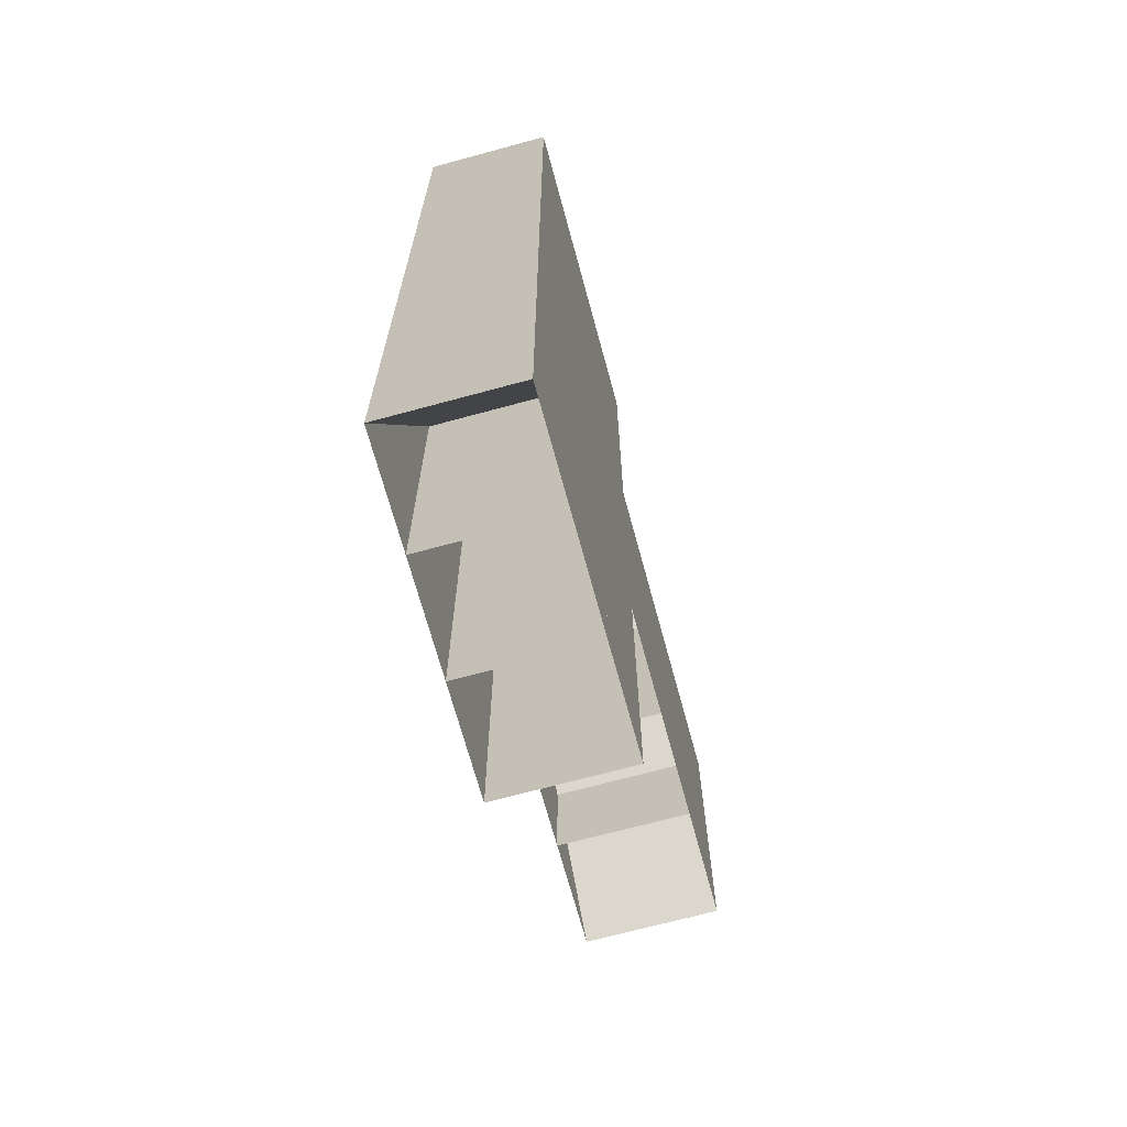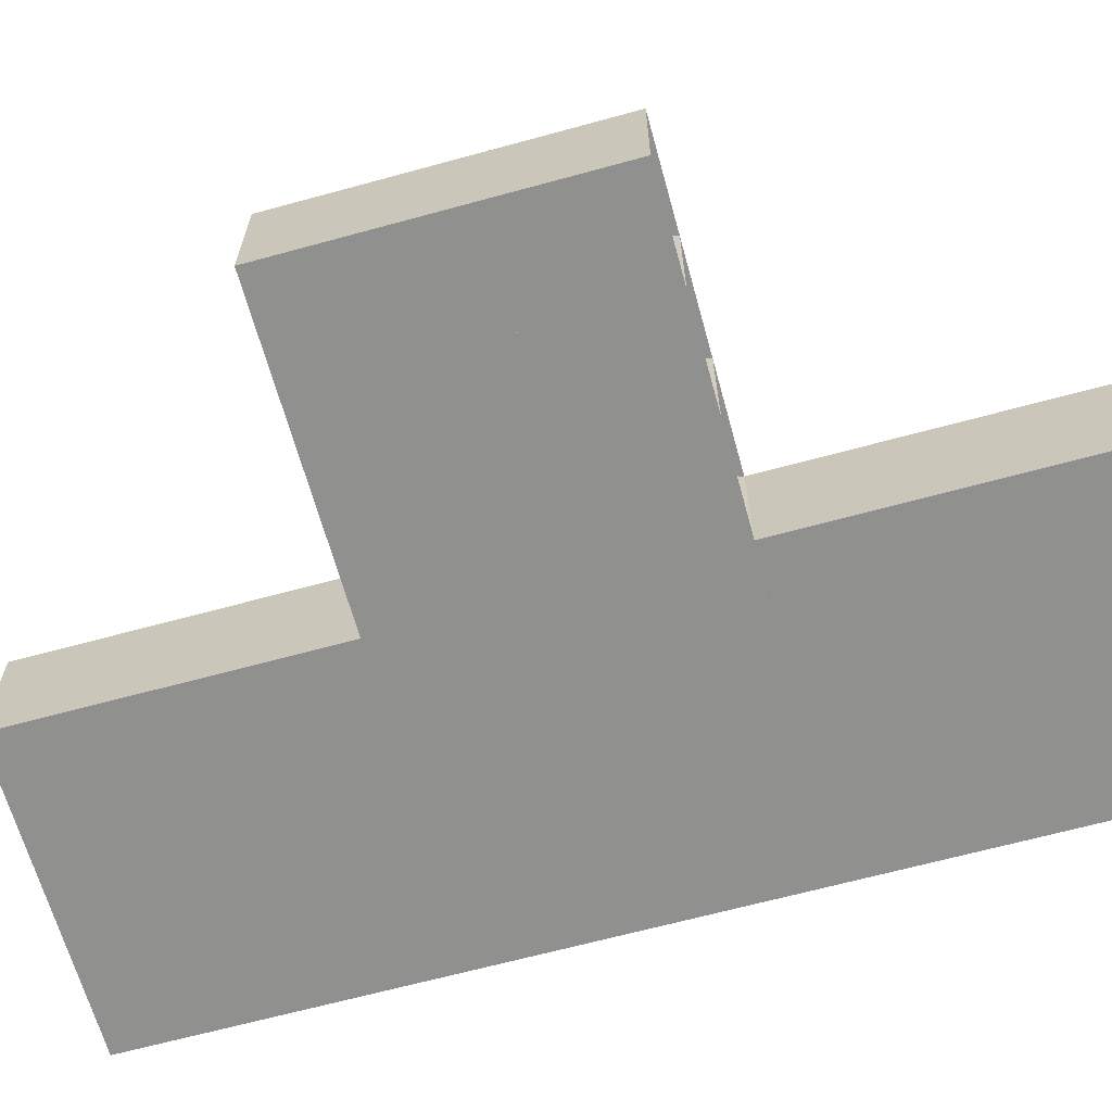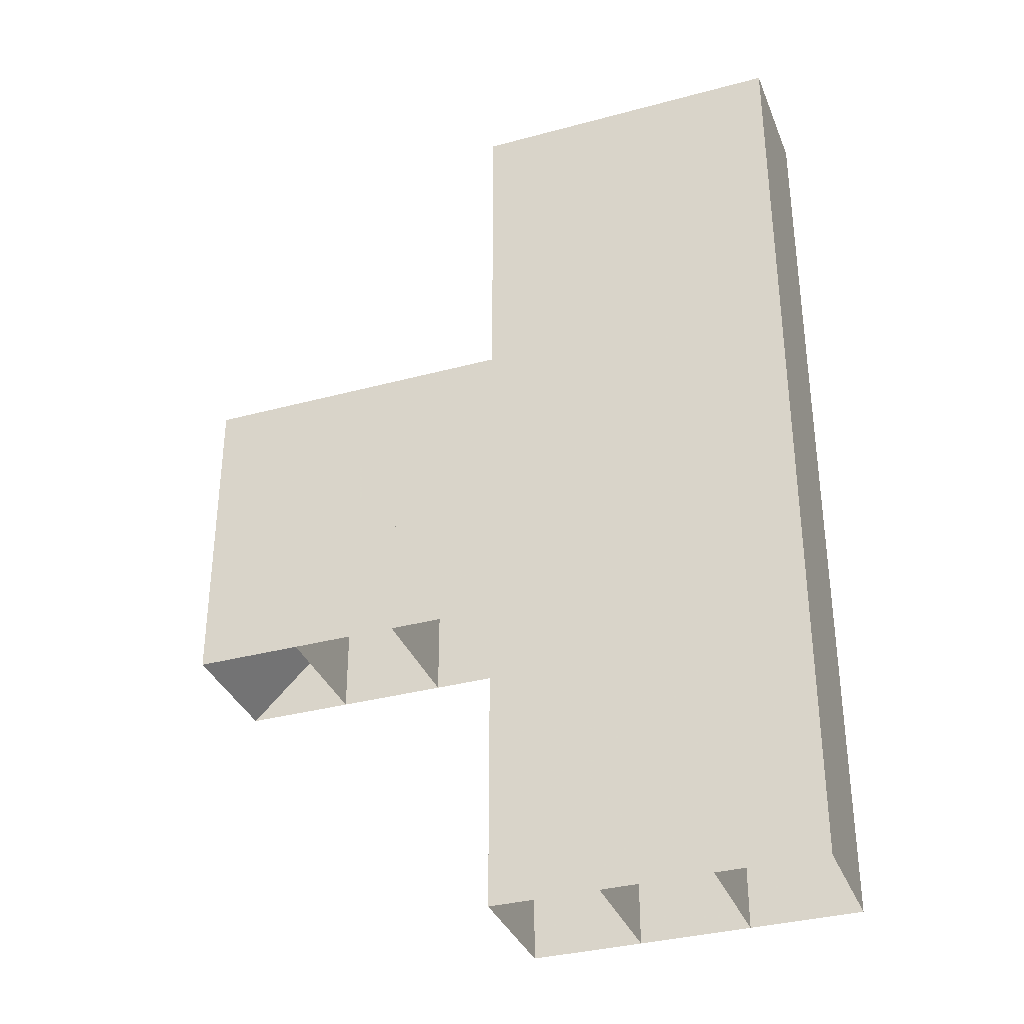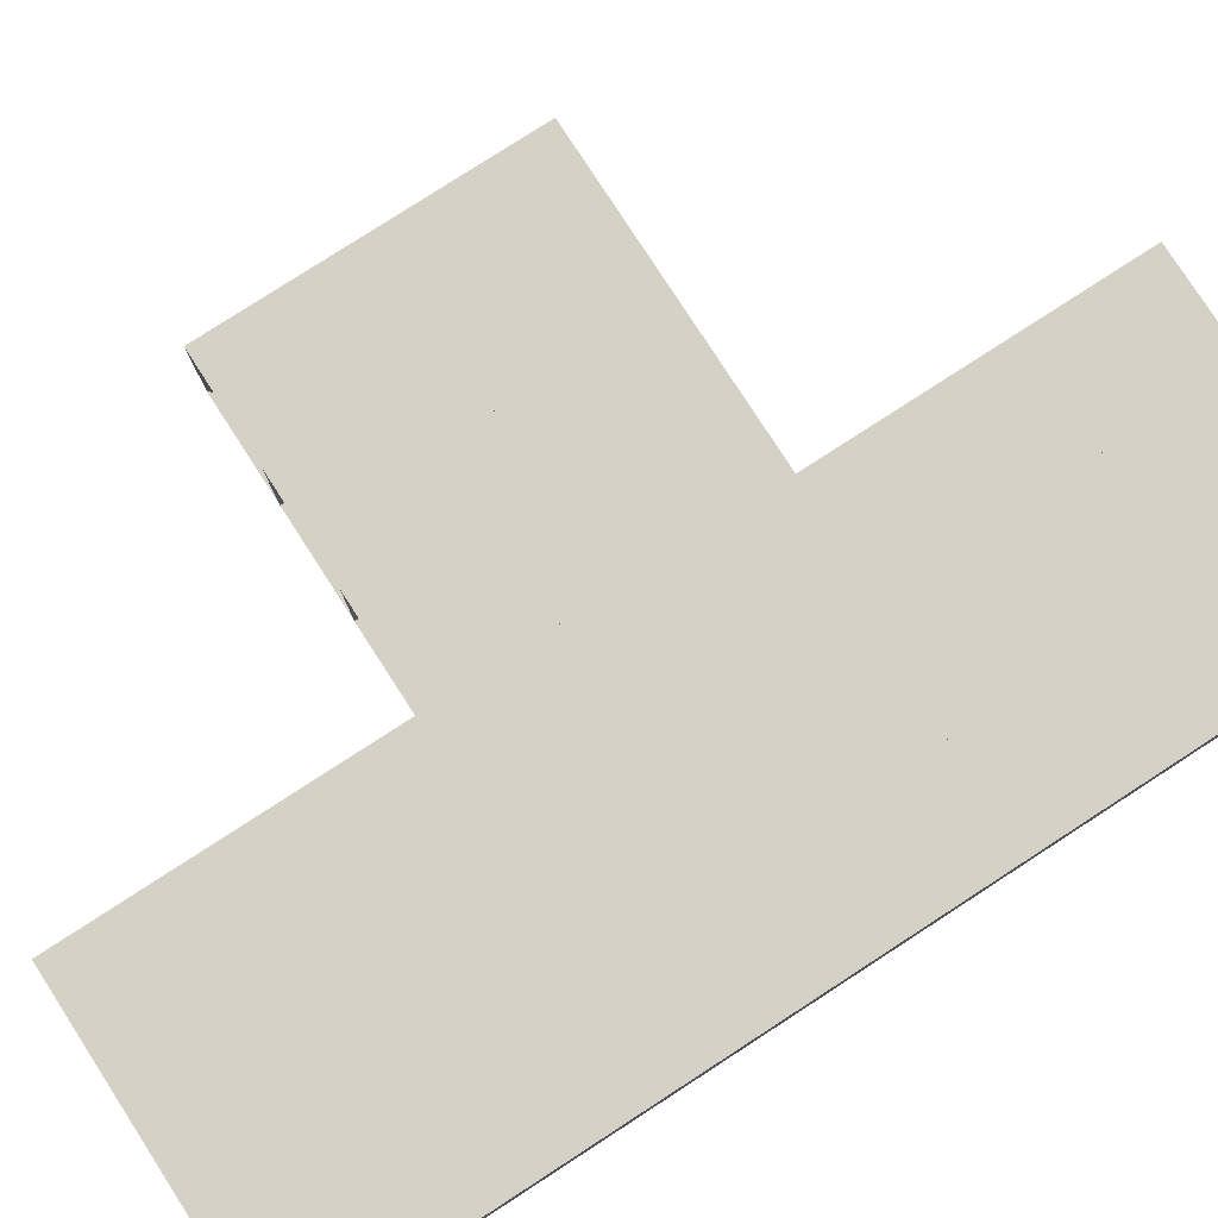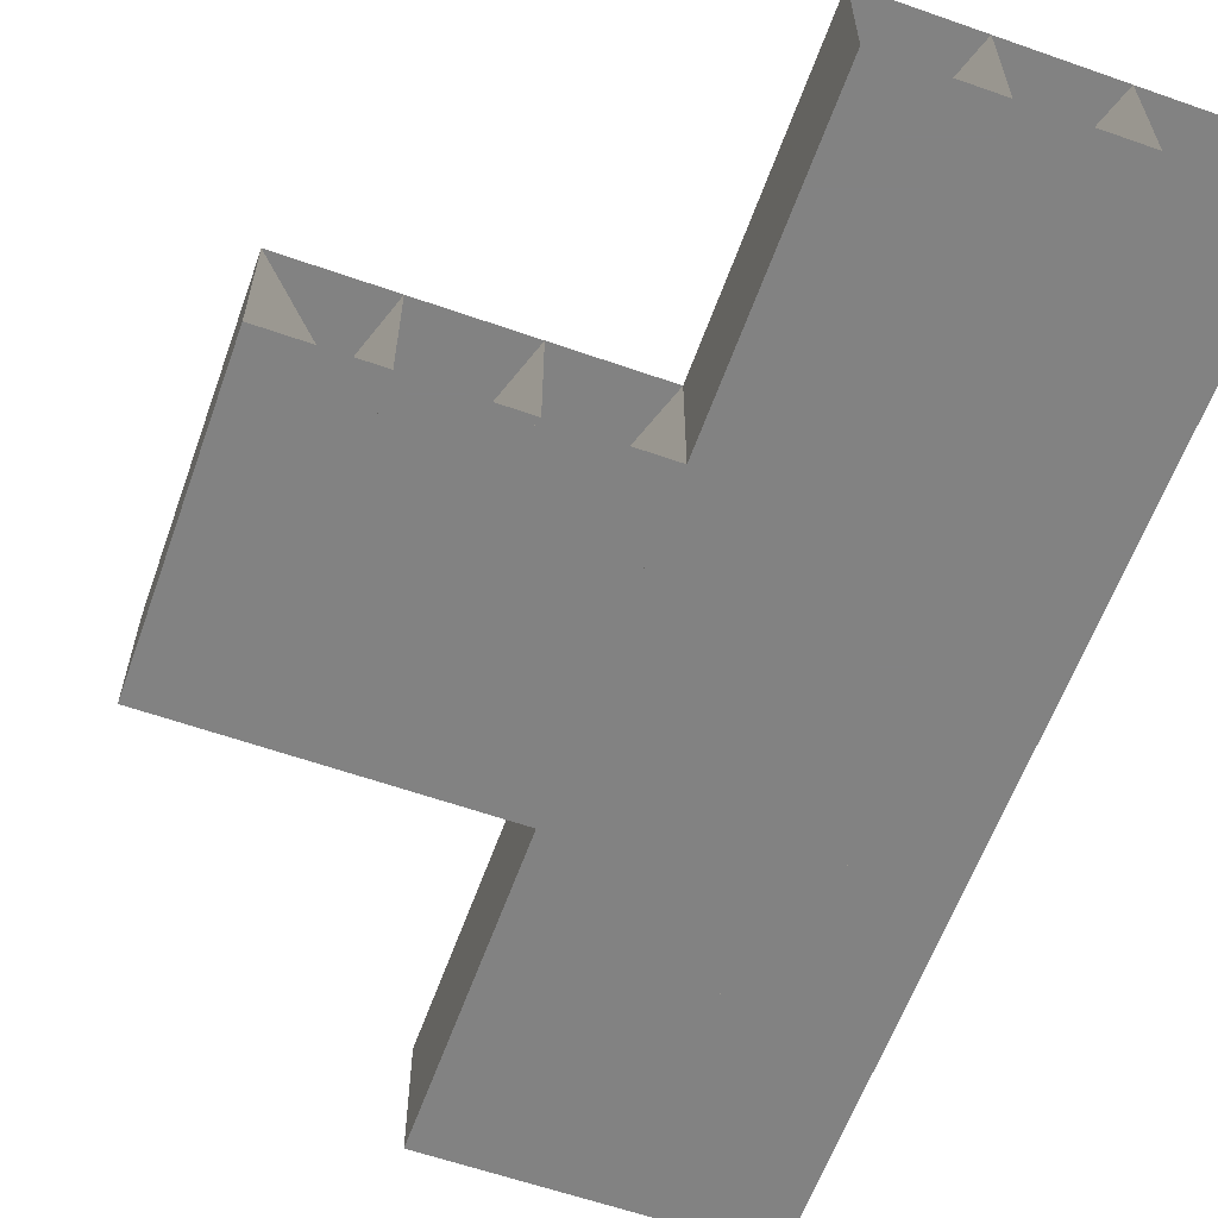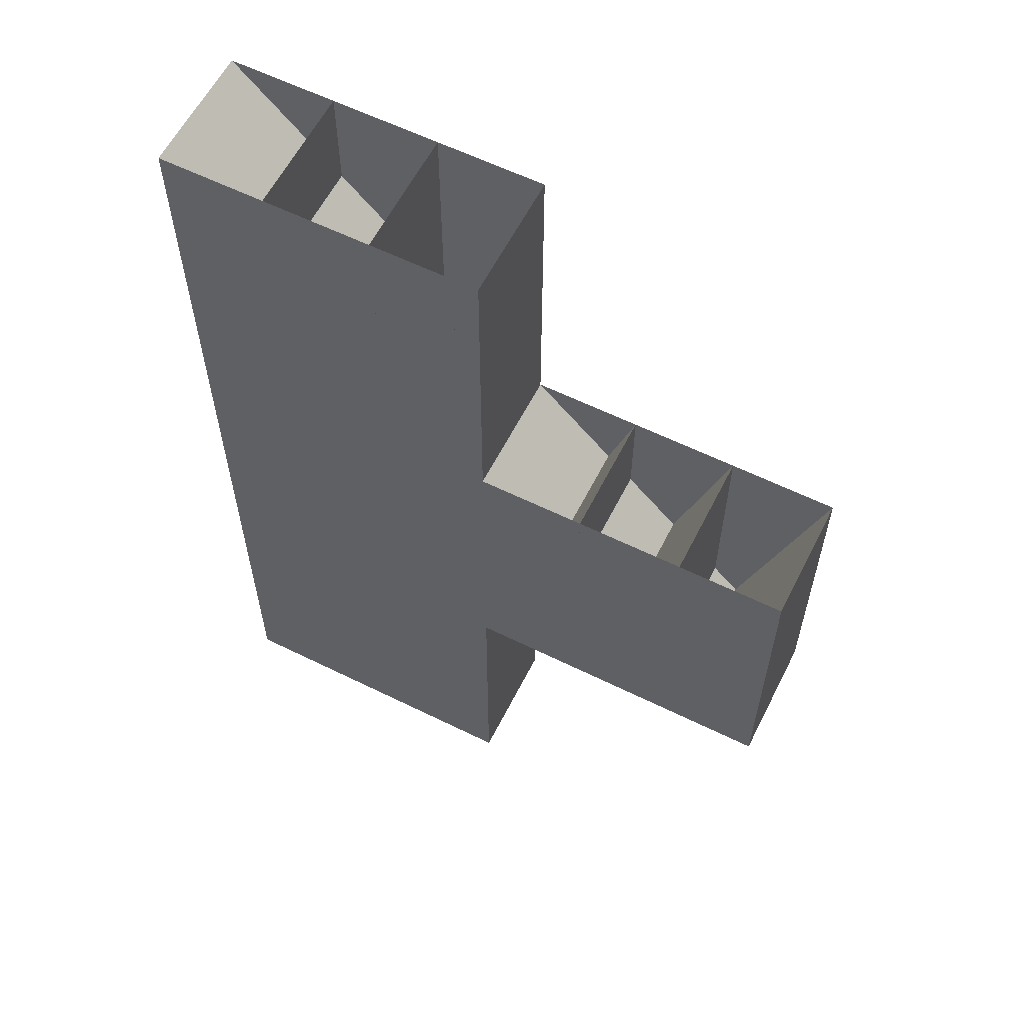
<metadata>
{"format":"obj","ext":"obj","renderer":"f3d","projection":"perspective","resolution":1024,"background":"white","views":[{"elev":-69.2,"azim":105.2,"up":"+Y"},{"elev":-65.6,"azim":-74.6,"up":"+Z"},{"elev":-34.7,"azim":19.9,"up":"+Y"},{"elev":79.4,"azim":57.1,"up":"+Z"},{"elev":-60.7,"azim":-19.7,"up":"+Z"},{"elev":60.1,"azim":-153.2,"up":"+Y"}]}
</metadata>
<code>
v 7280 -3234 473.6
v 7280 -3226 473.6
v 7280 -3218 473.6
v 7280 -3209 473.6
v 7289 -3234 473.6
v 7289 -3226 473.6
v 7289 -3218 473.6
v 7289 -3209 473.6
v 7297 -3234 473.6
v 7297 -3226 473.6
v 7297 -3218 473.6
v 7297 -3209 473.6
v 7305 -3234 473.6
v 7305 -3226 473.6
v 7305 -3218 473.6
v 7305 -3209 473.6
v 7280 -3201 473.6
v 7280 -3193 473.6
v 7280 -3184 473.6
v 7289 -3201 473.6
v 7289 -3193 473.6
v 7289 -3184 473.6
v 7297 -3201 473.6
v 7297 -3193 473.6
v 7297 -3184 473.6
v 7305 -3201 473.6
v 7305 -3193 473.6
v 7305 -3184 473.6
v 7255 -3234 473.6
v 7255 -3226 473.6
v 7255 -3218 473.6
v 7255 -3209 473.6
v 7264 -3234 473.6
v 7264 -3226 473.6
v 7264 -3218 473.6
v 7264 -3209 473.6
v 7272 -3234 473.6
v 7272 -3226 473.6
v 7272 -3218 473.6
v 7272 -3209 473.6
v 7280 -3259 473.6
v 7280 -3251 473.6
v 7280 -3243 473.6
v 7289 -3259 473.6
v 7289 -3251 473.6
v 7289 -3243 473.6
v 7297 -3259 473.6
v 7297 -3251 473.6
v 7297 -3243 473.6
v 7305 -3259 473.6
v 7305 -3251 473.6
v 7305 -3243 473.6
v 7280 -3234 463.6
v 7280 -3226 463.6
v 7280 -3218 463.6
v 7280 -3209 463.6
v 7289 -3234 463.6
v 7289 -3226 463.6
v 7289 -3218 463.6
v 7289 -3209 463.6
v 7297 -3234 463.6
v 7297 -3226 463.6
v 7297 -3218 463.6
v 7297 -3209 463.6
v 7305 -3234 463.6
v 7305 -3226 463.6
v 7305 -3218 463.6
v 7305 -3209 463.6
v 7280 -3201 463.6
v 7280 -3193 463.6
v 7280 -3184 463.6
v 7289 -3201 463.6
v 7289 -3193 463.6
v 7289 -3184 463.6
v 7297 -3201 463.6
v 7297 -3193 463.6
v 7297 -3184 463.6
v 7305 -3201 463.6
v 7305 -3193 463.6
v 7305 -3184 463.6
v 7255 -3234 463.6
v 7255 -3226 463.6
v 7255 -3218 463.6
v 7255 -3209 463.6
v 7264 -3234 463.6
v 7264 -3226 463.6
v 7264 -3218 463.6
v 7264 -3209 463.6
v 7272 -3234 463.6
v 7272 -3226 463.6
v 7272 -3218 463.6
v 7272 -3209 463.6
v 7280 -3259 463.6
v 7280 -3251 463.6
v 7280 -3243 463.6
v 7289 -3259 463.6
v 7289 -3251 463.6
v 7289 -3243 463.6
v 7297 -3259 463.6
v 7297 -3251 463.6
v 7297 -3243 463.6
v 7305 -3259 463.6
v 7305 -3251 463.6
v 7305 -3243 463.6
f 1 2 6
f 1 6 5
f 2 3 7
f 2 7 6
f 3 4 8
f 3 8 7
f 5 6 10
f 5 10 9
f 6 7 11
f 6 11 10
f 7 8 12
f 7 12 11
f 9 10 14
f 9 14 13
f 10 11 15
f 10 15 14
f 11 12 16
f 11 16 15
f 4 17 20
f 4 20 8
f 17 18 21
f 17 21 20
f 18 19 22
f 18 22 21
f 8 20 23
f 8 23 12
f 20 21 24
f 20 24 23
f 21 22 25
f 21 25 24
f 12 23 26
f 12 26 16
f 23 24 27
f 23 27 26
f 24 25 28
f 24 28 27
f 29 30 34
f 29 34 33
f 30 31 35
f 30 35 34
f 31 32 36
f 31 36 35
f 33 34 38
f 33 38 37
f 34 35 39
f 34 39 38
f 35 36 40
f 35 40 39
f 37 38 2
f 37 2 1
f 38 39 3
f 38 3 2
f 39 40 4
f 39 4 3
f 41 42 45
f 41 45 44
f 42 43 46
f 42 46 45
f 43 1 5
f 43 5 46
f 44 45 48
f 44 48 47
f 45 46 49
f 45 49 48
f 46 5 9
f 46 9 49
f 47 48 51
f 47 51 50
f 48 49 52
f 48 52 51
f 49 9 13
f 49 13 52
f 53 58 54
f 53 57 58
f 54 59 55
f 54 58 59
f 55 60 56
f 55 59 60
f 57 62 58
f 57 61 62
f 58 63 59
f 58 62 63
f 59 64 60
f 59 63 64
f 61 66 62
f 61 65 66
f 62 67 63
f 62 66 67
f 63 68 64
f 63 67 68
f 56 72 69
f 56 60 72
f 69 73 70
f 69 72 73
f 70 74 71
f 70 73 74
f 60 75 72
f 60 64 75
f 72 76 73
f 72 75 76
f 73 77 74
f 73 76 77
f 64 78 75
f 64 68 78
f 75 79 76
f 75 78 79
f 76 80 77
f 76 79 80
f 81 86 82
f 81 85 86
f 82 87 83
f 82 86 87
f 83 88 84
f 83 87 88
f 85 90 86
f 85 89 90
f 86 91 87
f 86 90 91
f 87 92 88
f 87 91 92
f 89 54 90
f 89 53 54
f 90 55 91
f 90 54 55
f 91 56 92
f 91 55 56
f 93 97 94
f 93 96 97
f 94 98 95
f 94 97 98
f 95 57 53
f 95 98 57
f 96 100 97
f 96 99 100
f 97 101 98
f 97 100 101
f 98 61 57
f 98 101 61
f 99 103 100
f 99 102 103
f 100 104 101
f 100 103 104
f 101 65 61
f 101 104 65
f 1 2 54
f 1 54 53
f 2 3 55
f 2 55 54
f 3 4 56
f 3 56 55
f 4 5 57
f 4 57 56
f 5 6 58
f 5 58 57
f 6 7 59
f 6 59 58
f 7 8 60
f 7 60 59
f 8 9 61
f 8 61 60
f 9 10 62
f 9 62 61
f 10 11 63
f 10 63 62
f 11 12 64
f 11 64 63
f 12 13 65
f 12 65 64
f 13 14 66
f 13 66 65
f 14 15 67
f 14 67 66
f 15 16 68
f 15 68 67
f 16 4 56
f 16 56 68
f 4 17 69
f 4 69 56
f 17 18 70
f 17 70 69
f 18 19 71
f 18 71 70
f 19 8 60
f 19 60 71
f 8 20 72
f 8 72 60
f 20 21 73
f 20 73 72
f 21 22 74
f 21 74 73
f 22 12 64
f 22 64 74
f 12 23 75
f 12 75 64
f 23 24 76
f 23 76 75
f 24 25 77
f 24 77 76
f 25 16 68
f 25 68 77
f 16 26 78
f 16 78 68
f 26 27 79
f 26 79 78
f 27 28 80
f 27 80 79
f 28 29 81
f 28 81 80
f 29 30 82
f 29 82 81
f 30 31 83
f 30 83 82
f 31 32 84
f 31 84 83
f 32 33 85
f 32 85 84
f 33 34 86
f 33 86 85
f 34 35 87
f 34 87 86
f 35 36 88
f 35 88 87
f 36 37 89
f 36 89 88
f 37 38 90
f 37 90 89
f 38 39 91
f 38 91 90
f 39 40 92
f 39 92 91
f 40 1 53
f 40 53 92
f 1 2 54
f 1 54 53
f 2 3 55
f 2 55 54
f 3 4 56
f 3 56 55
f 4 41 93
f 4 93 56
f 41 42 94
f 41 94 93
f 42 43 95
f 42 95 94
f 43 1 53
f 43 53 95
f 1 44 96
f 1 96 53
f 44 45 97
f 44 97 96
f 45 46 98
f 45 98 97
f 46 5 57
f 46 57 98
f 5 47 99
f 5 99 57
f 47 48 100
f 47 100 99
f 48 49 101
f 48 101 100
f 49 9 61
f 49 61 101
f 9 50 102
f 9 102 61
f 50 51 103
f 50 103 102
f 51 52 104
f 51 104 103
f 52 13 65
f 52 65 104
f 13 1 53
f 13 53 65

</code>
